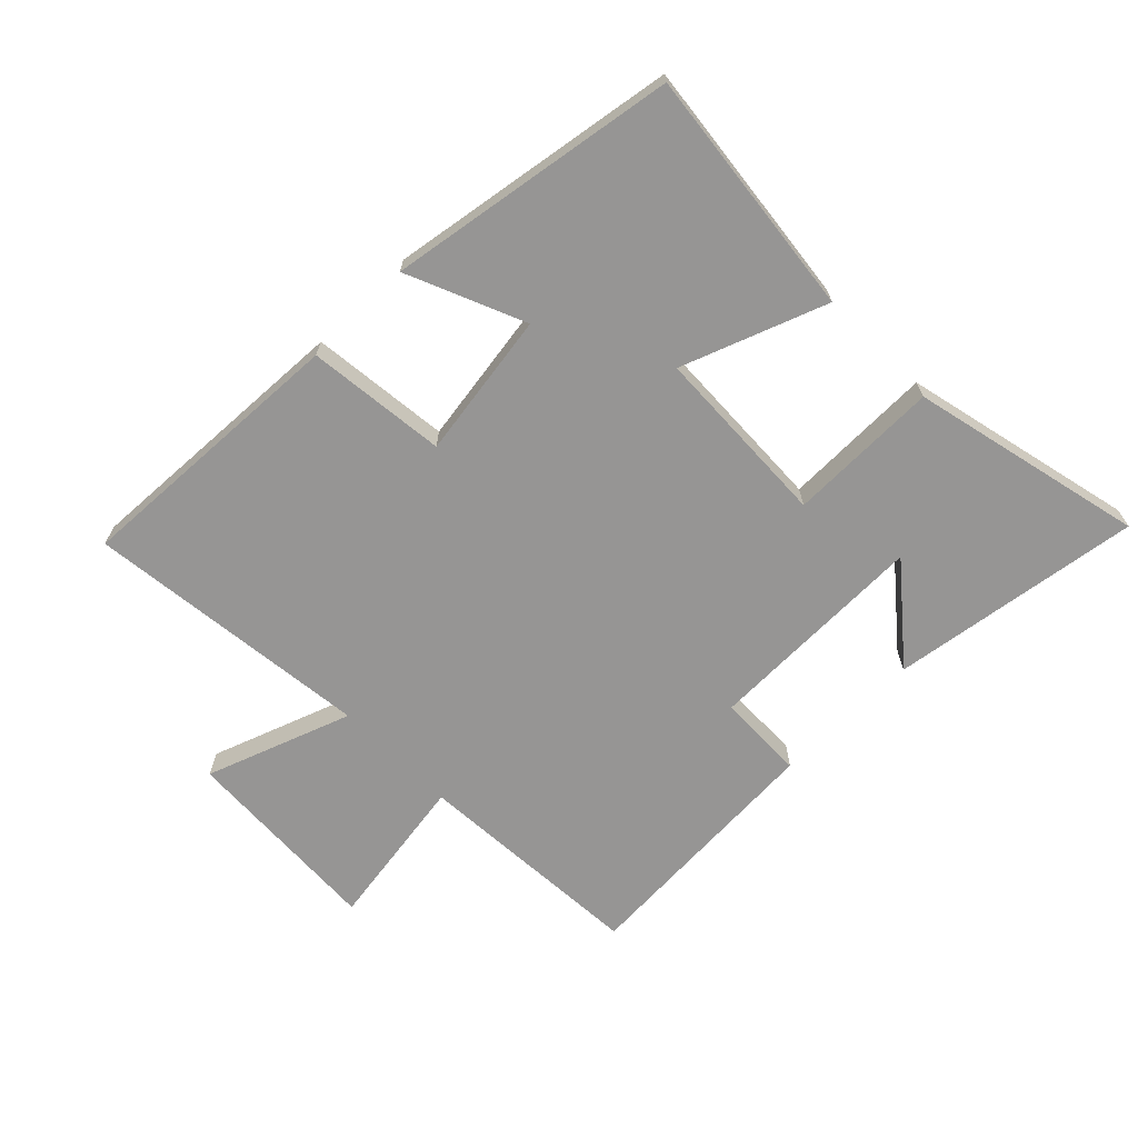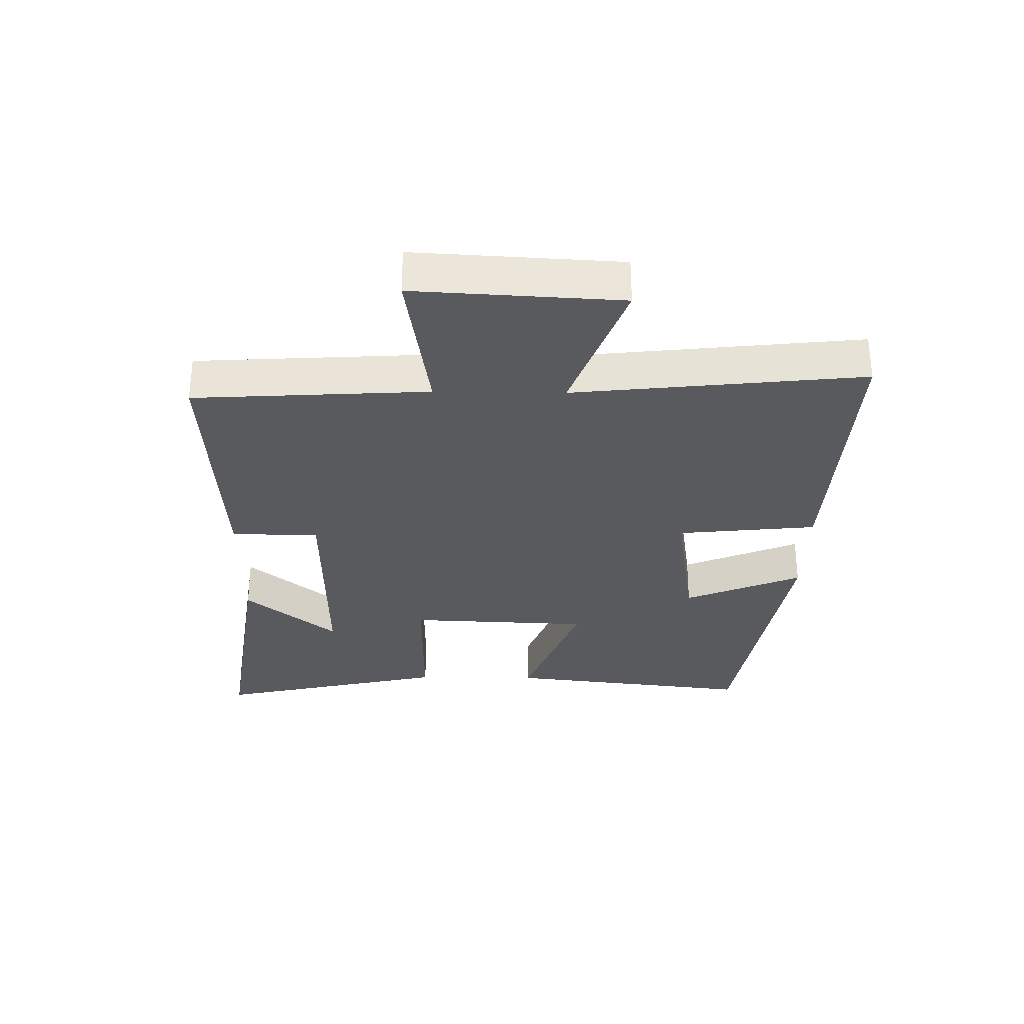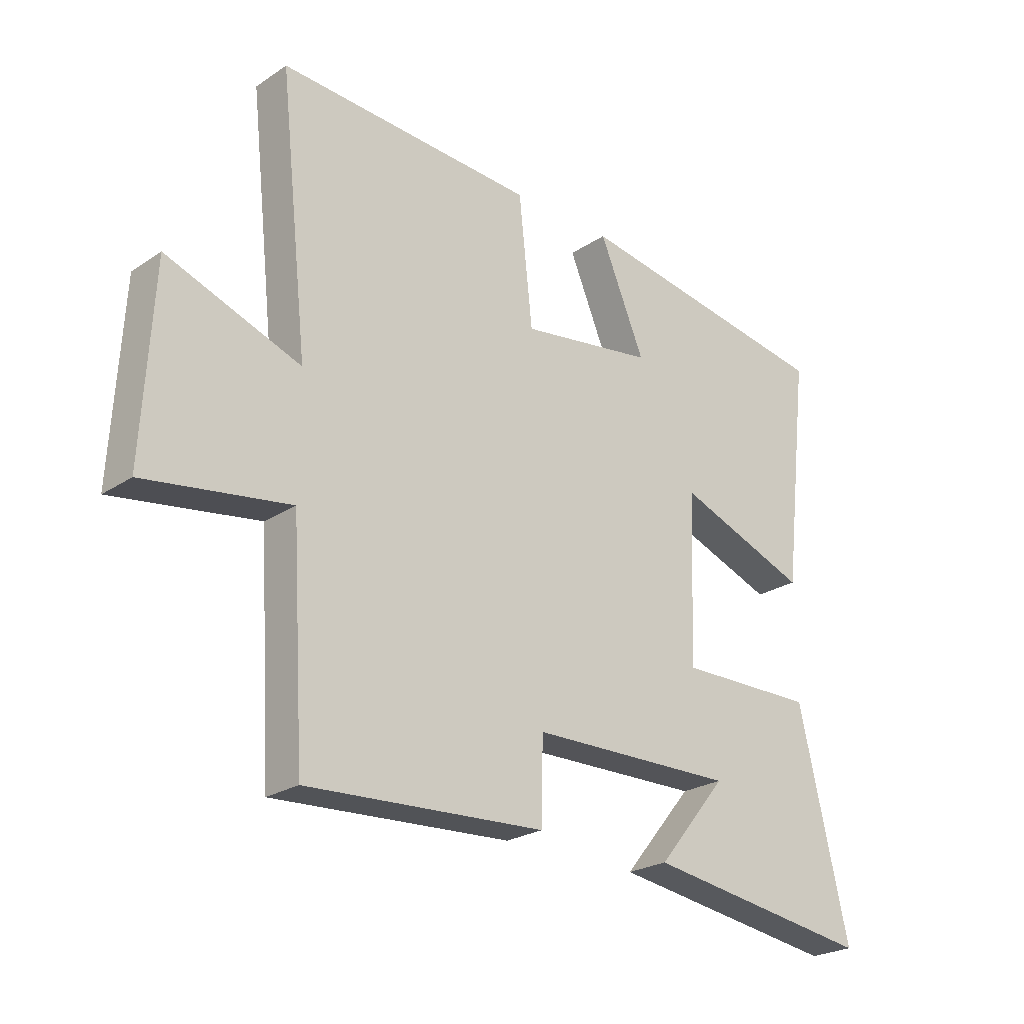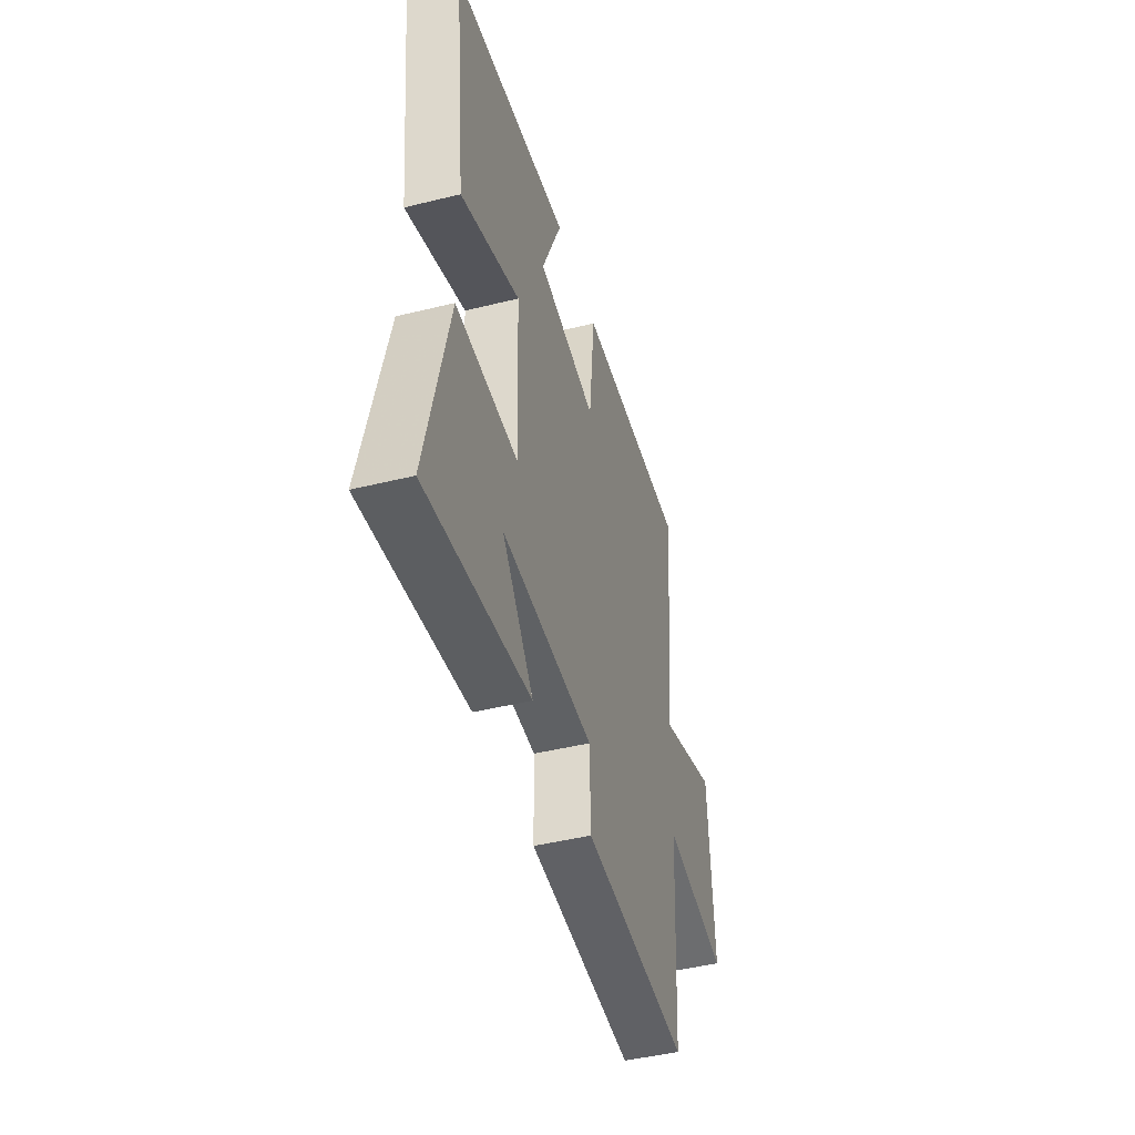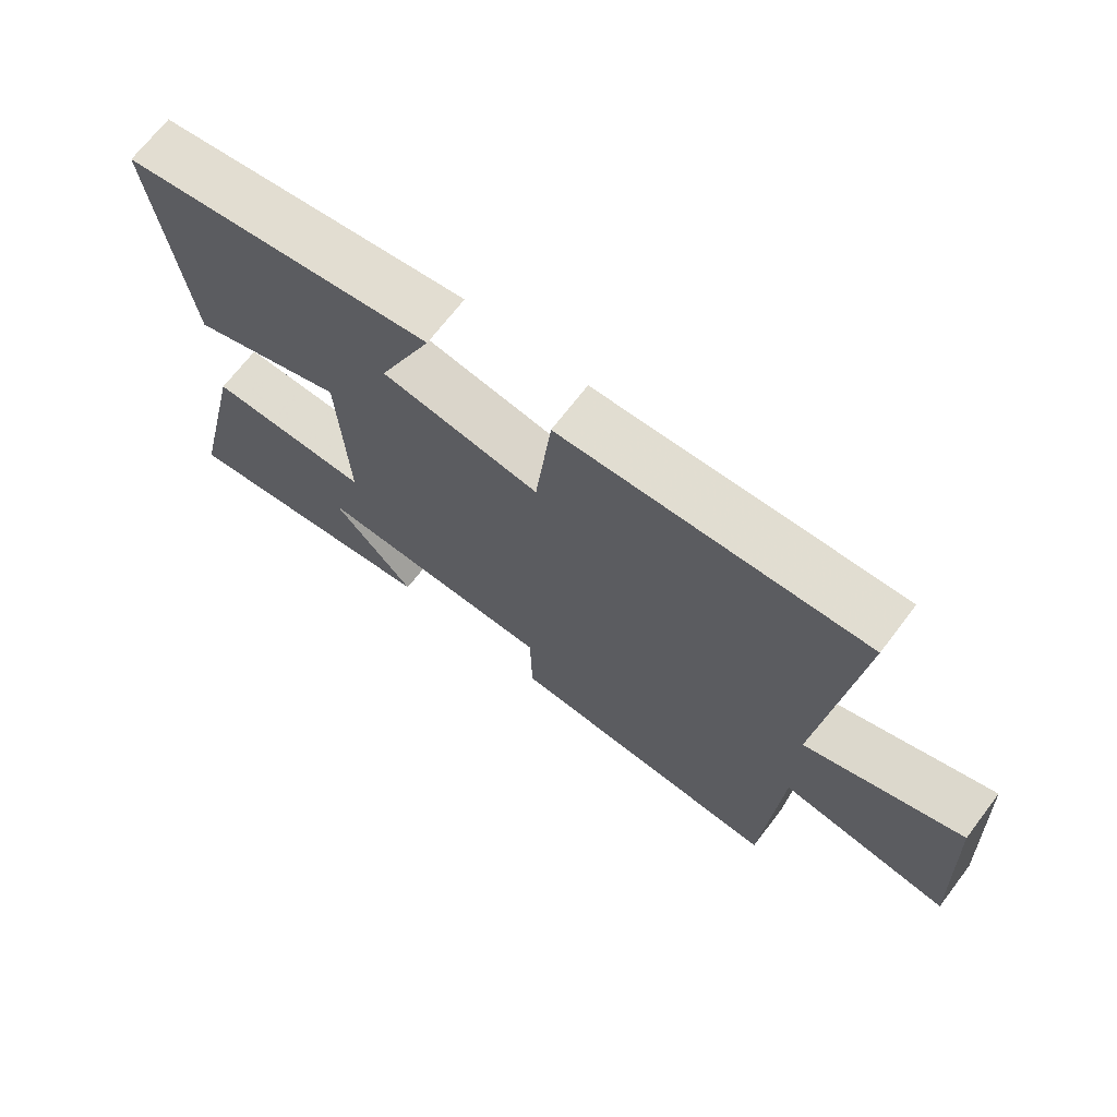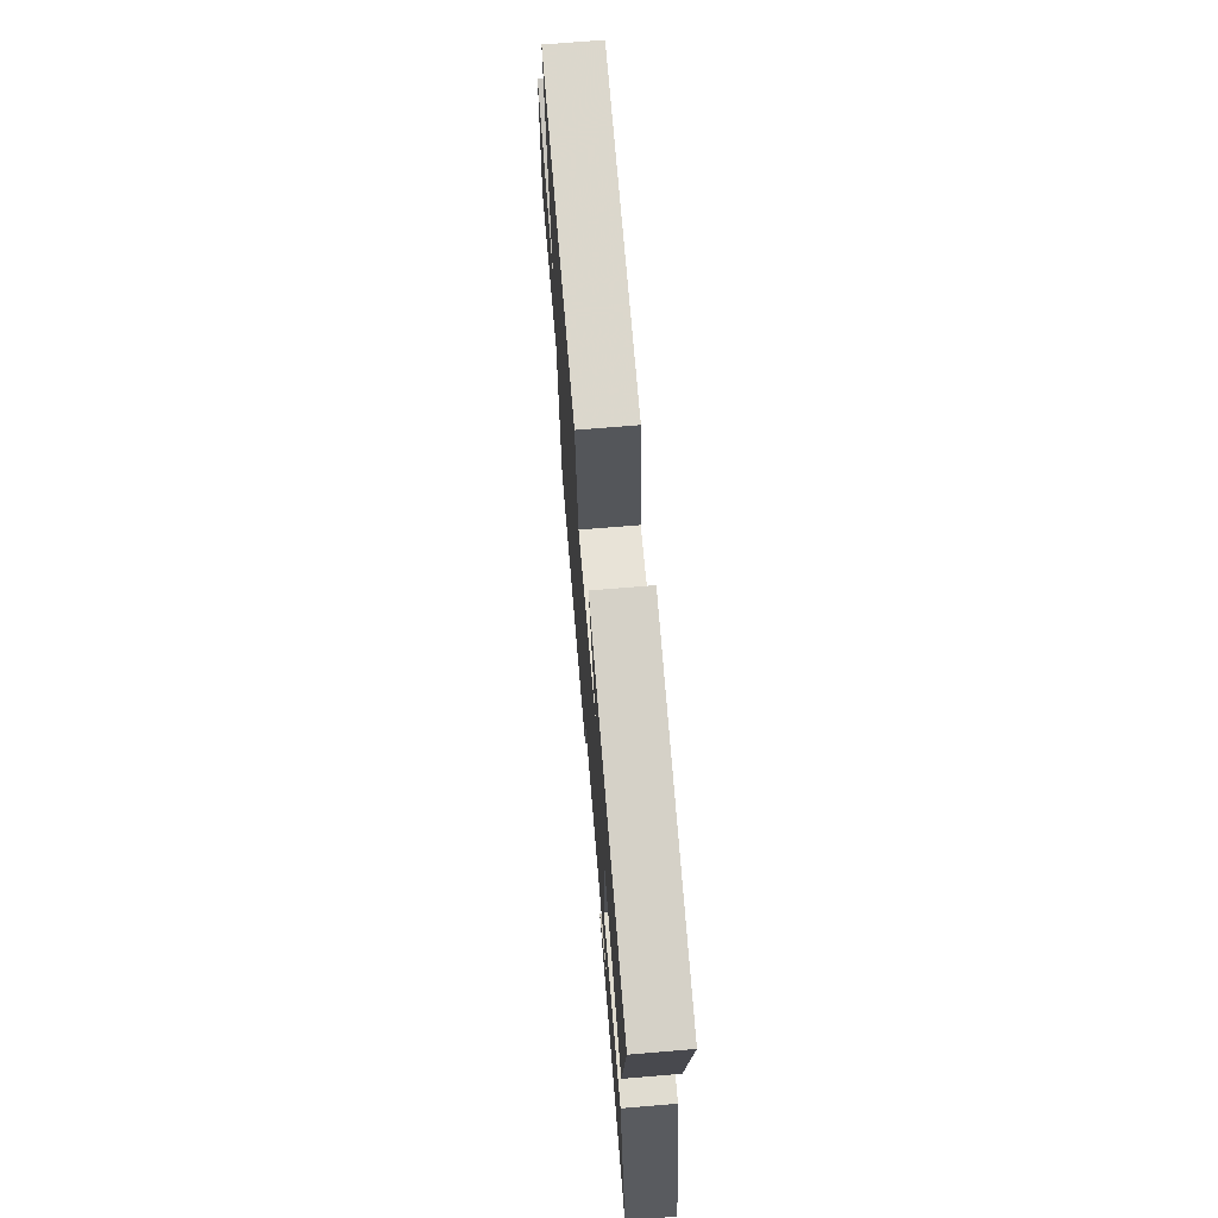
<metadata>
{"format":"obj","ext":"obj","renderer":"f3d","projection":"perspective","resolution":1024,"background":"white","views":[{"elev":-67.5,"azim":44.6,"up":"+Y"},{"elev":-30.9,"azim":-90.9,"up":"+Y"},{"elev":-24.2,"azim":-42.6,"up":"+Z"},{"elev":-45.7,"azim":105.8,"up":"+Z"},{"elev":69.5,"azim":-142.6,"up":"+Z"},{"elev":70.2,"azim":85.2,"up":"+Z"}]}
</metadata>
<code>
v -0.477 0.07 -0.524
v -0.5 0.07 -0.147
v -0.753 0.07 -0.186
v -0.735 0.07 0.144
v -0.5 0.07 0.059
v -0.551 0.07 0.523
v -0.099 0.07 0.5
v -0.075 0.07 0.275
v 0.161 0.07 0.311
v 0.081 0.07 0.5
v 0.547 0.07 0.425
v 0.5 0.07 0.023
v 0.268 0.07 0.11
v 0.256 0.07 -0.184
v 0.5 0.07 -0.181
v 0.587 0.07 -0.559
v 0.182 0.07 -0.5
v 0.305 0.07 -0.352
v -0.057 0.07 -0.358
v -0.06 0.07 -0.5
v -0.477 0 -0.524
v -0.5 0 -0.147
v -0.753 0 -0.186
v -0.735 0 0.144
v -0.5 0 0.059
v -0.551 0 0.523
v -0.099 0 0.5
v -0.075 0 0.275
v 0.161 0 0.311
v 0.081 0 0.5
v 0.547 0 0.425
v 0.5 0 0.023
v 0.268 0 0.11
v 0.256 0 -0.184
v 0.5 0 -0.181
v 0.587 0 -0.559
v 0.182 0 -0.5
v 0.305 0 -0.352
v -0.057 0 -0.358
v -0.06 0 -0.5
f 19 20 1 2
f 18 19 2
f 15 16 17 18
f 14 15 18
f 14 18 2
f 13 14 2
f 11 12 13
f 10 11 13
f 9 10 13
f 13 2 3
f 9 13 3
f 8 9 3
f 5 6 7 8
f 5 8 3
f 3 4 5
f 22 21 40 39
f 22 39 38
f 38 37 36 35
f 38 35 34
f 22 38 34
f 22 34 33
f 33 32 31
f 33 31 30
f 33 30 29
f 23 22 33
f 23 33 29
f 23 29 28
f 28 27 26 25
f 23 28 25
f 25 24 23
f 1 21 22 2
f 2 22 23 3
f 3 23 24 4
f 4 24 25 5
f 5 25 26 6
f 6 26 27 7
f 7 27 28 8
f 8 28 29 9
f 9 29 30 10
f 10 30 31 11
f 11 31 32 12
f 12 32 33 13
f 13 33 34 14
f 14 34 35 15
f 15 35 36 16
f 16 36 37 17
f 17 37 38 18
f 18 38 39 19
f 19 39 40 20
f 20 40 21 1

</code>
